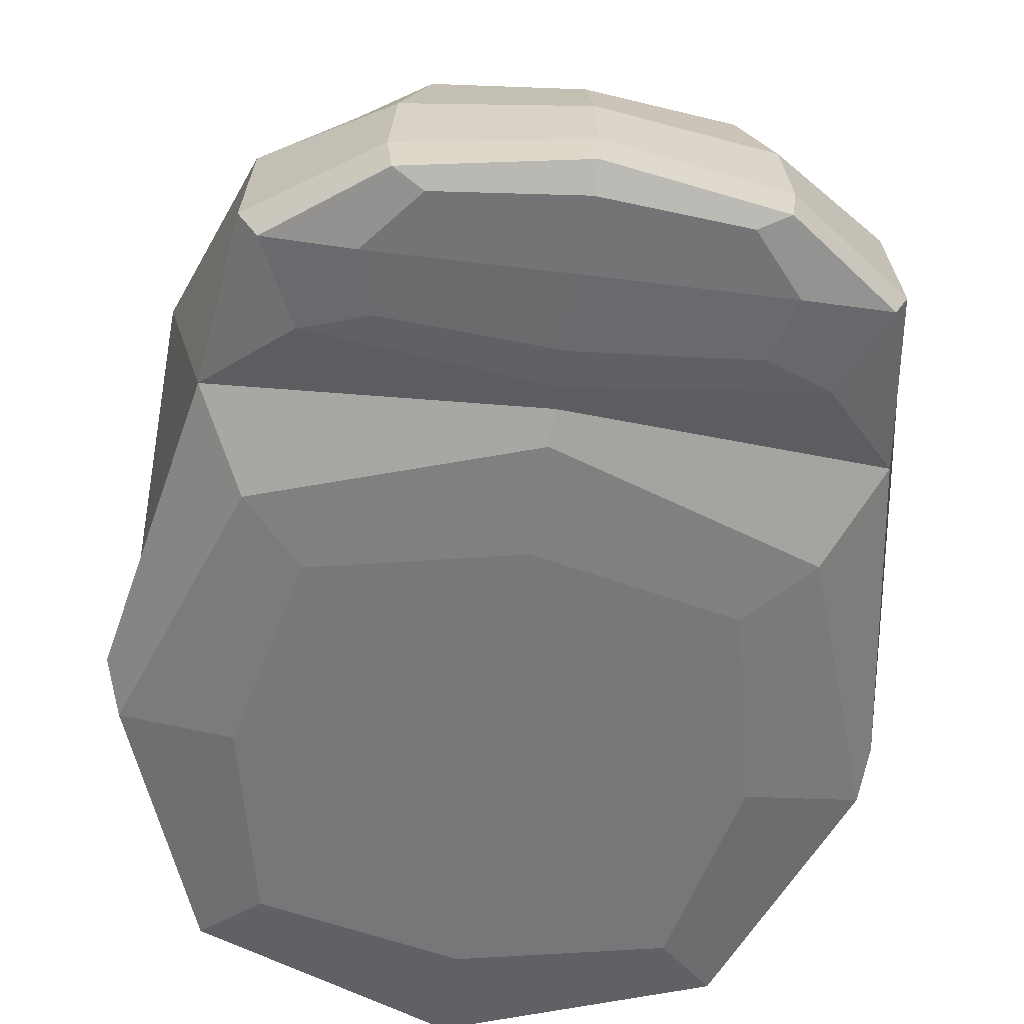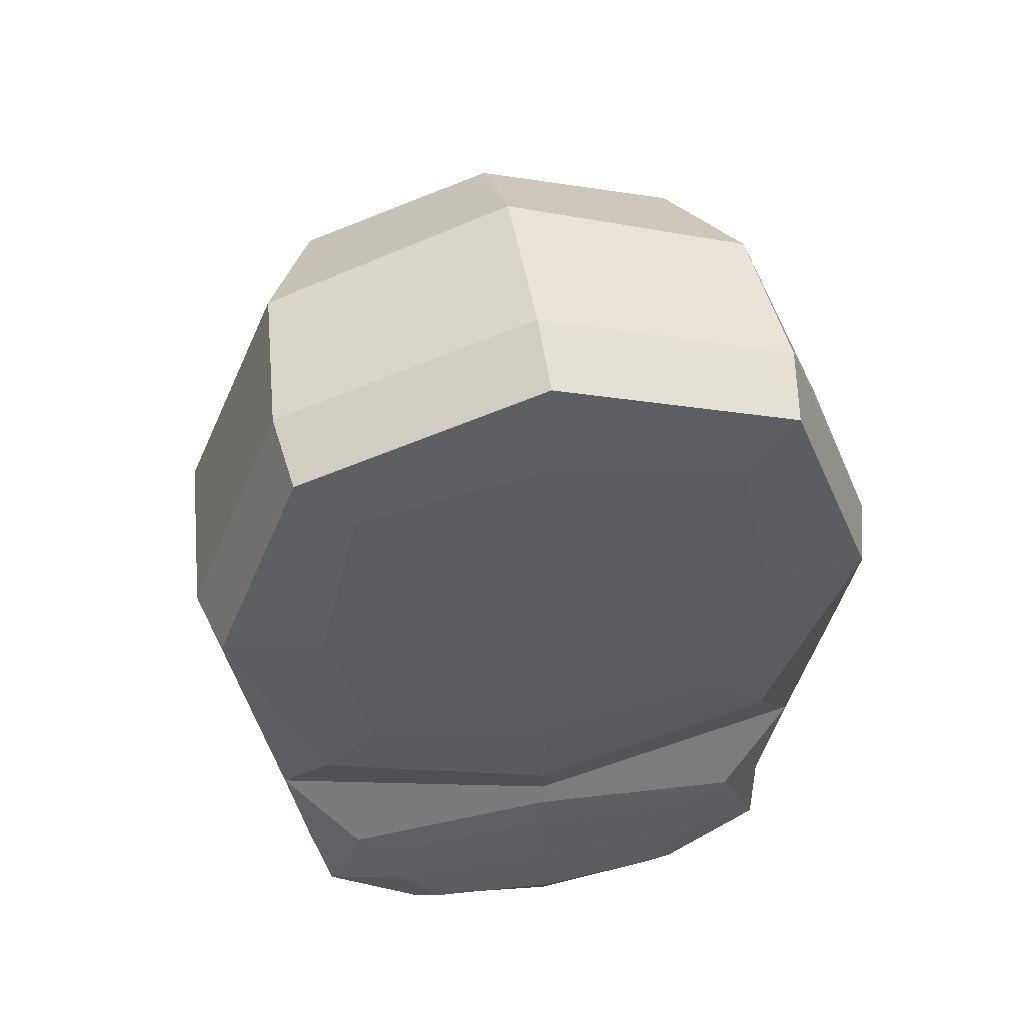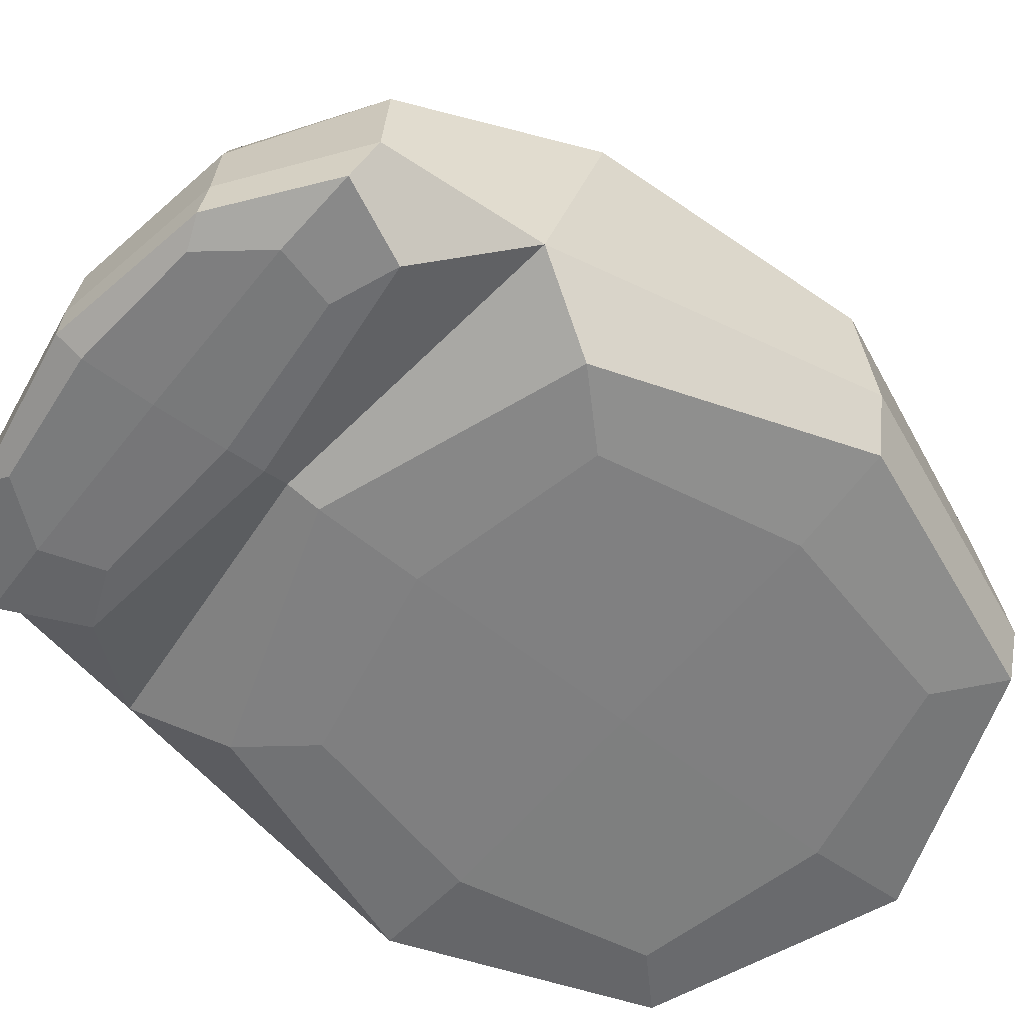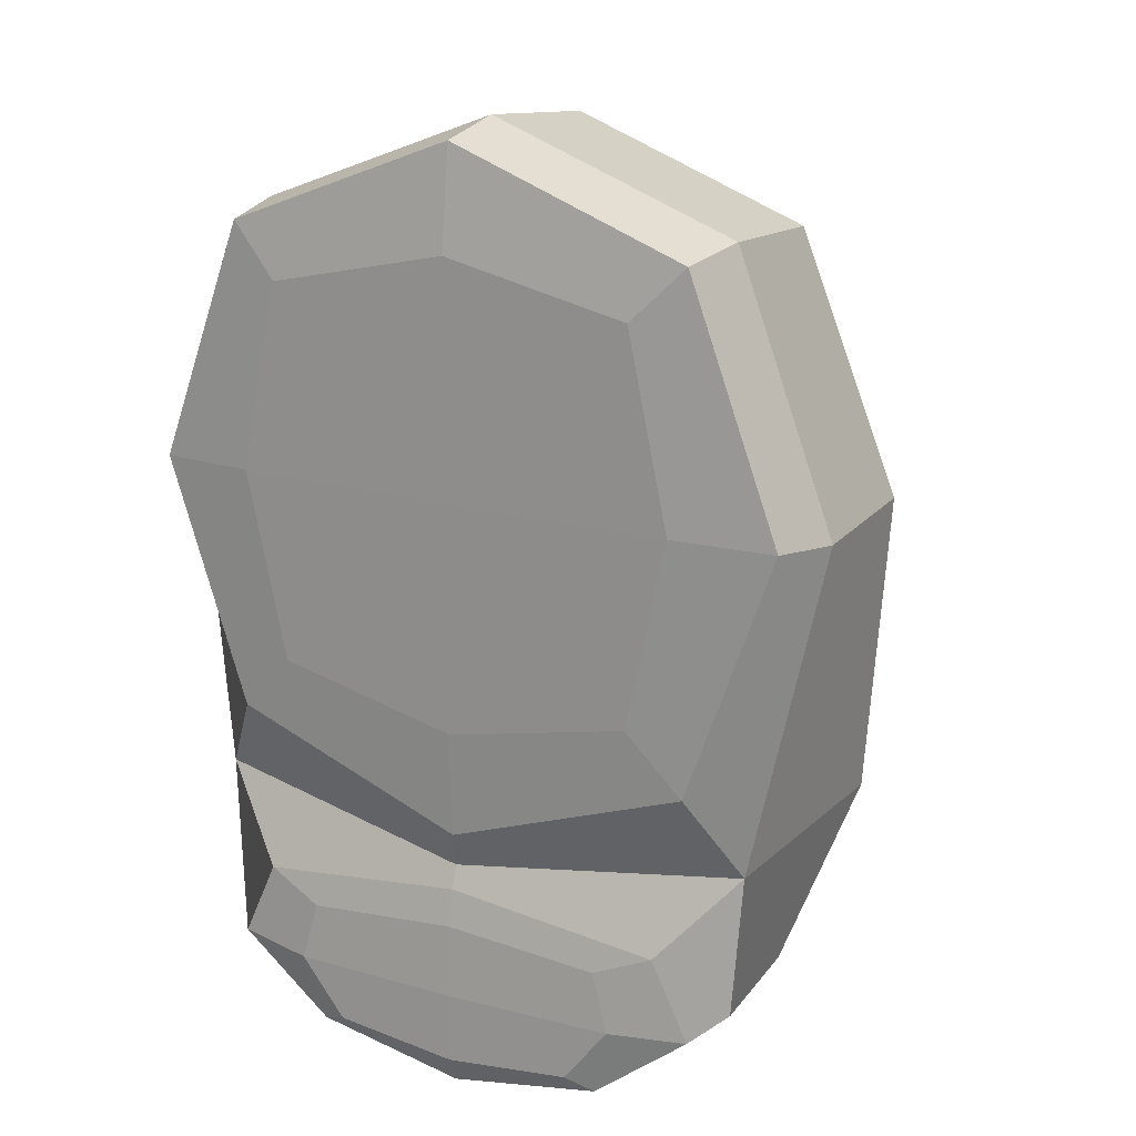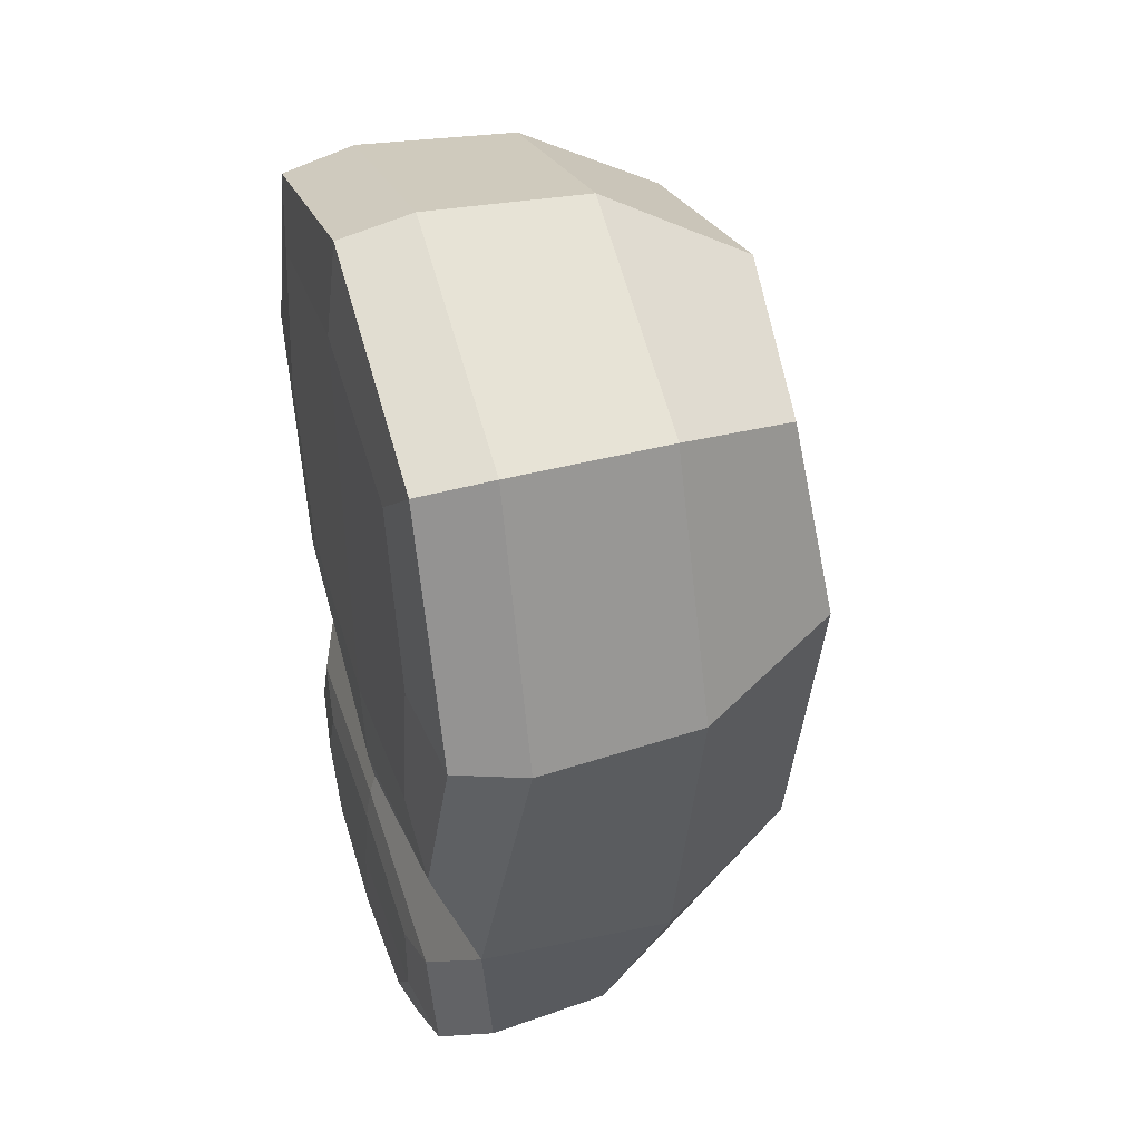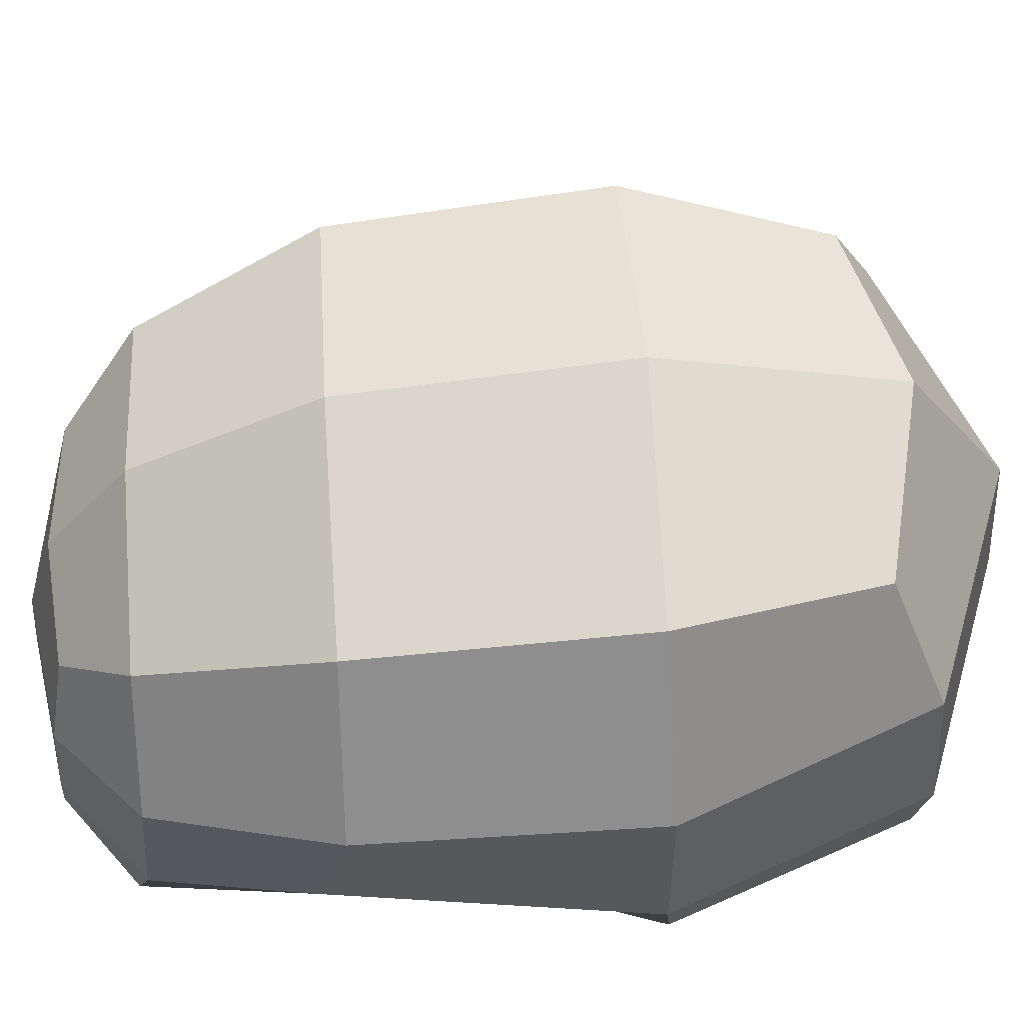
<metadata>
{"format":"obj","ext":"obj","renderer":"f3d","projection":"perspective","resolution":1024,"background":"white","views":[{"elev":-57.3,"azim":171.7,"up":"+Y"},{"elev":52.7,"azim":-9.6,"up":"+Z"},{"elev":-59.8,"azim":-129.2,"up":"+Y"},{"elev":17.9,"azim":29.9,"up":"+Z"},{"elev":44.2,"azim":72.7,"up":"+Z"},{"elev":57.8,"azim":-94.0,"up":"+Y"}]}
</metadata>
<code>
o Cube
v 0.6143 -0.0663 -0.7669
v 0.7748 -0.9448 -0.8739
v 0.5 -0.06666 0.5
v 0.6667 -0.8334 0.6667
v -0.6143 -0.0663 -0.7669
v -0.7758 -0.9455 -0.8768
v -0.5 -0.06666 0.5
v -0.6667 -0.8334 0.6667
v -0.5 -1.061 -0.5
v -0.5 -1.061 0.5
v 0.5 -1.061 -0.5
v 0.5 -1.061 0.5
v 0.432 -0.9436 -1.506
v -0.4301 -0.9446 -1.51
v 0.3429 -0.49 -1.451
v -0.3429 -0.49 -1.451
v 0.4185 -1.071 -1.165
v -0.4242 -1.075 -1.18
v 0.3457 -1.085 -1.474
v -0.34 -1.088 -1.487
v -0.9345 -0.8455 -0.02151
v -0.001213 -1.039 -0.9767
v 0.8743 -0.4686 -0.7778
v -0.6381 -0.4086 0.6381
v 0.6381 -0.4086 0.6381
v -0.8744 -0.4687 -0.7782
v -0 0.005097 0.6096
v 0.6316 0.01019 -0.03413
v 0 -0.8334 0.9167
v -0.6316 0.01019 -0.03413
v 0 0.08086 -0.7669
v 0.9345 -0.8454 -0.02128
v -0.6096 -1.062 0
v 0 -1.062 -0.6096
v 0 -1.062 0.6096
v 0.6096 -1.062 0
v -0.6381 -1.03 0.6381
v 0.6381 -1.03 0.6381
v -0.6507 -1.045 -0.6576
v 0.6506 -1.045 -0.6574
v 0.001312 -0.9606 -1.584
v 0.4166 -0.714 -1.493
v -0.4164 -0.7141 -1.494
v -0 -0.4821 -1.484
v 0.7267 -0.9085 -1.279
v 0.4983 -0.2838 -1.253
v -0.4983 -0.2838 -1.253
v -0.7266 -0.9101 -1.285
v -0.003784 -1.073 -1.14
v 0.003784 -1.092 -1.516
v 0.4658 -1.08 -1.319
v -0.4658 -1.085 -1.337
v 0.5755 -1.05 -1.098
v 0.419 -1.058 -1.507
v -0.4139 -1.061 -1.518
v -0.5805 -1.053 -1.112
v -0 0.1653 -0.02333
v -0 -0.4015 0.8781
v -0.9066 -0.4084 -0.0207
v -0 -1.03 0.8781
v 0.9066 -0.4084 -0.02064
v 0.7101 -0.5908 -1.26
v 0 -1.064 -0
v -0.8812 -1.032 -0.004856
v 0.8812 -1.032 -0.004798
v -0.000139 -1.054 -0.8881
v 0.000164 -0.7554 -1.566
v -0.7101 -0.5909 -1.261
v 0.6758 -1.049 -1.305
v -0 -0.1761 -1.256
v -0 -1.088 -1.332
v 0.00357 -1.064 -1.586
v -0.6758 -1.053 -1.322
v -0.003545 -1.057 -1.041
f 1 31 57 28
f 31 5 30 57
f 57 30 7 27
f 28 57 27 3
f 4 25 58 29
f 25 3 27 58
f 58 27 7 24
f 29 58 24 8
f 8 24 59 21
f 24 7 30 59
f 59 30 5 26
f 21 59 26 6
f 4 29 60 38
f 29 8 37 60
f 60 37 10 35
f 38 60 35 12
f 2 23 61 32
f 23 1 28 61
f 61 28 3 25
f 32 61 25 4
f 1 23 62 46
f 23 2 45 62
f 62 45 13 42
f 46 62 42 15
f 9 34 63 33
f 34 11 36 63
f 63 36 12 35
f 33 63 35 10
f 8 21 64 37
f 21 6 39 64
f 64 39 9 33
f 37 64 33 10
f 2 32 65 40
f 32 4 38 65
f 65 38 12 36
f 40 65 36 11
f 6 22 66 39
f 22 2 40 66
f 66 40 11 34
f 39 66 34 9
f 14 43 67 41
f 43 16 44 67
f 67 44 15 42
f 41 67 42 13
f 6 26 68 48
f 26 5 47 68
f 68 47 16 43
f 48 68 43 14
f 13 45 69 54
f 45 2 53 69
f 69 53 17 51
f 54 69 51 19
f 5 31 70 47
f 31 1 46 70
f 70 46 15 44
f 47 70 44 16
f 17 49 71 51
f 49 18 52 71
f 71 52 20 50
f 51 71 50 19
f 14 41 72 55
f 41 13 54 72
f 72 54 19 50
f 55 72 50 20
f 6 48 73 56
f 48 14 55 73
f 73 55 20 52
f 56 73 52 18
f 2 22 74 53
f 22 6 56 74
f 74 56 18 49
f 53 74 49 17

</code>
